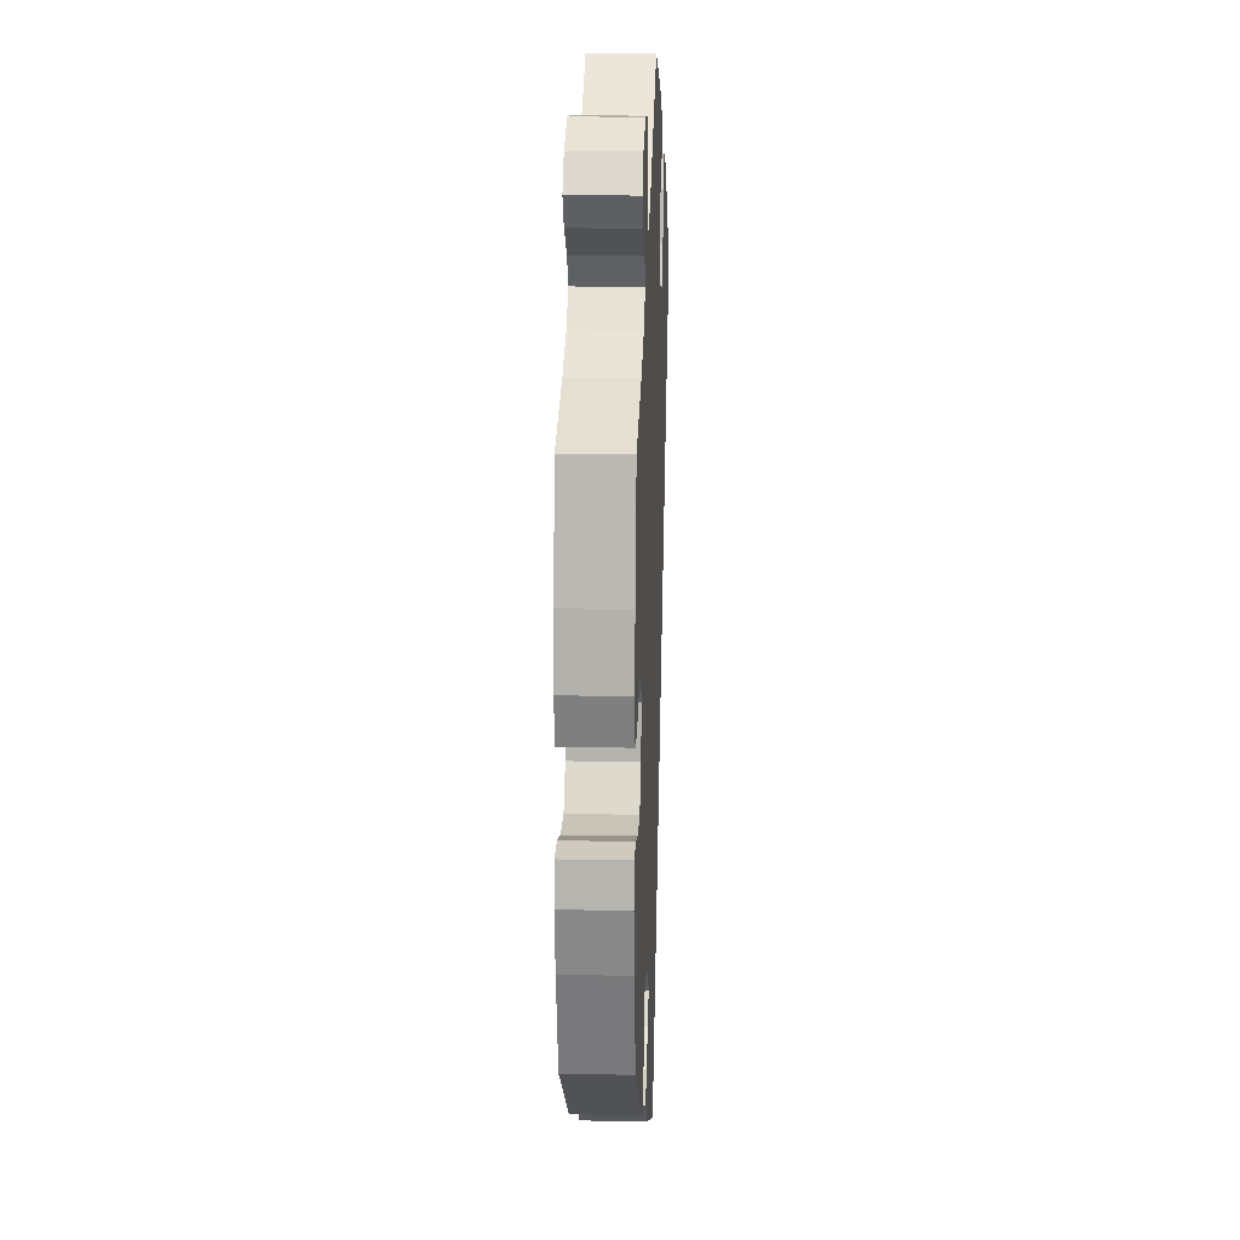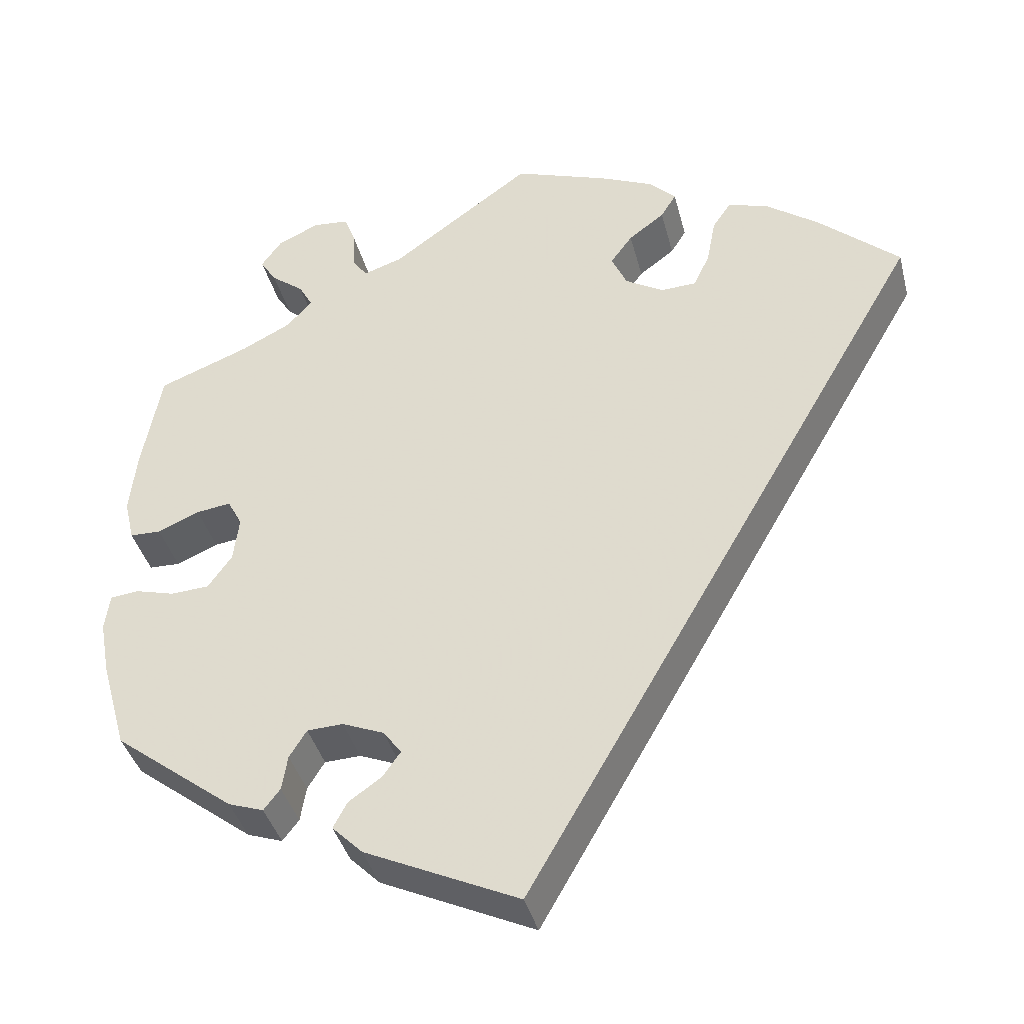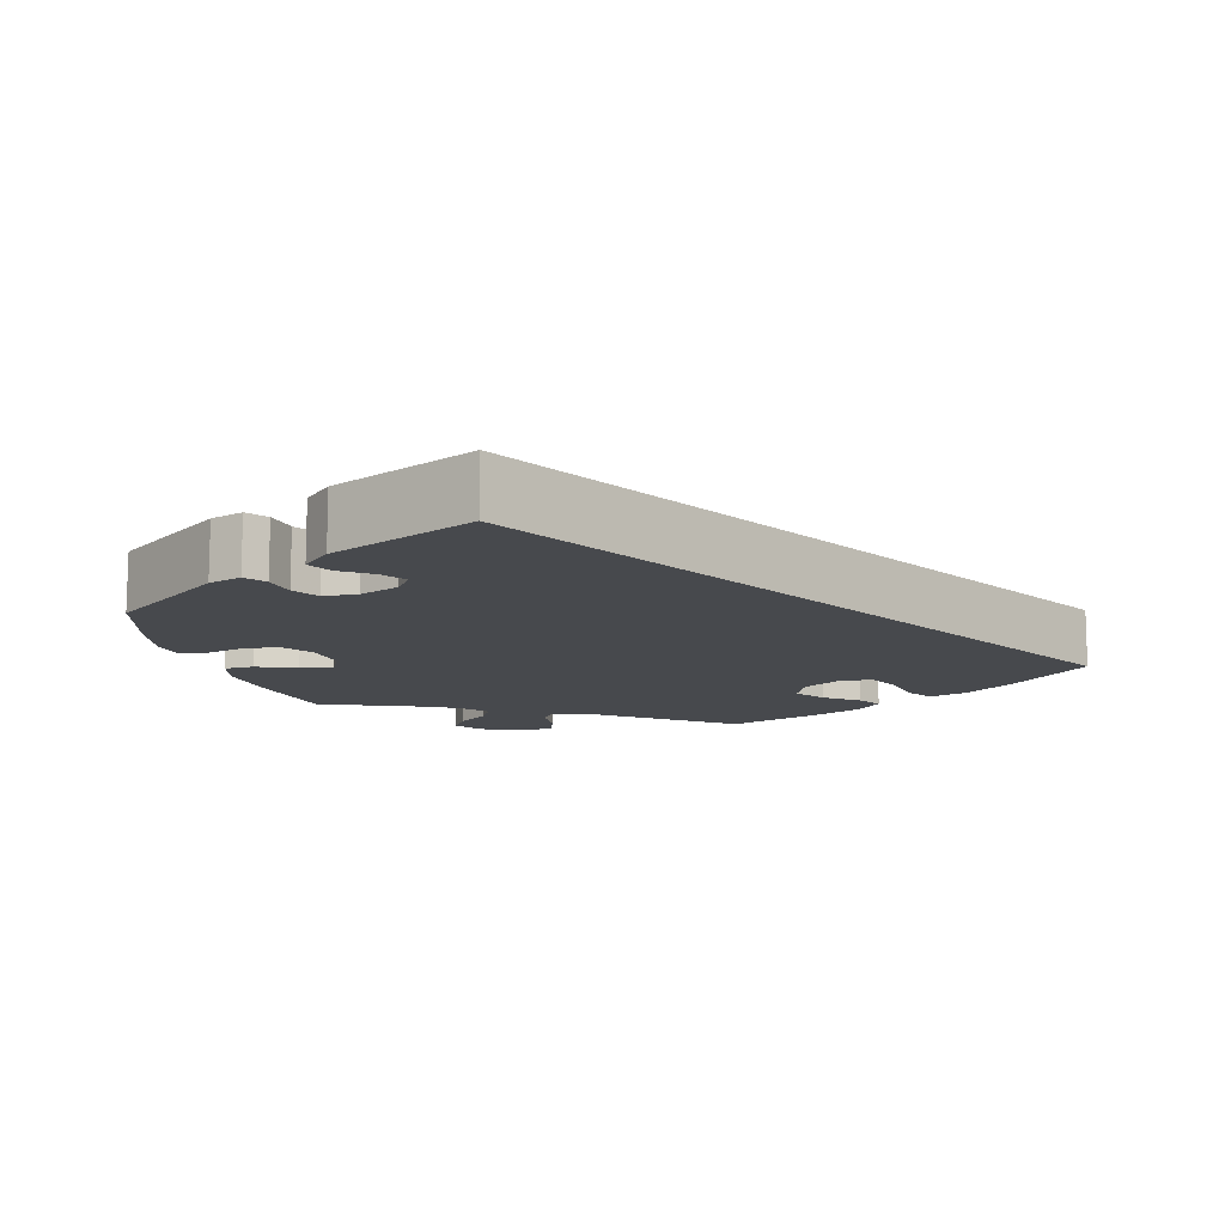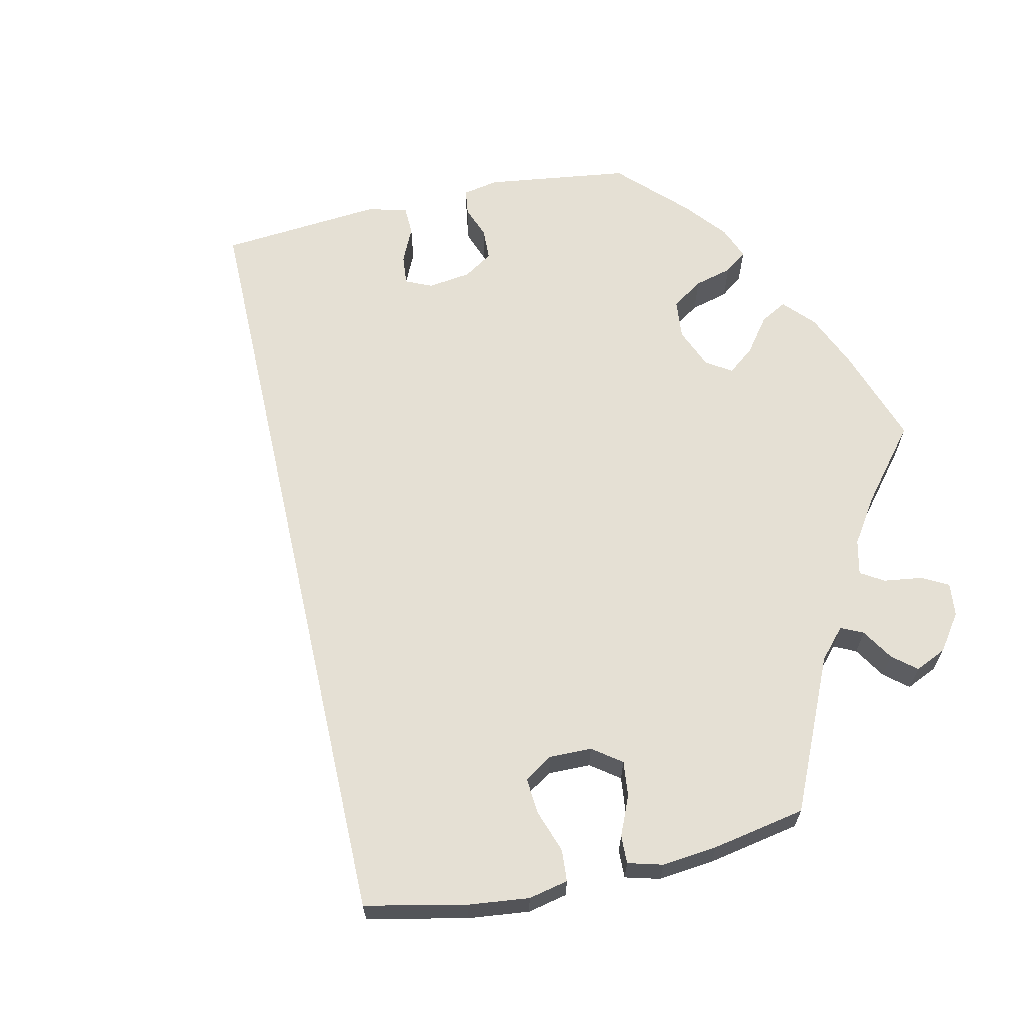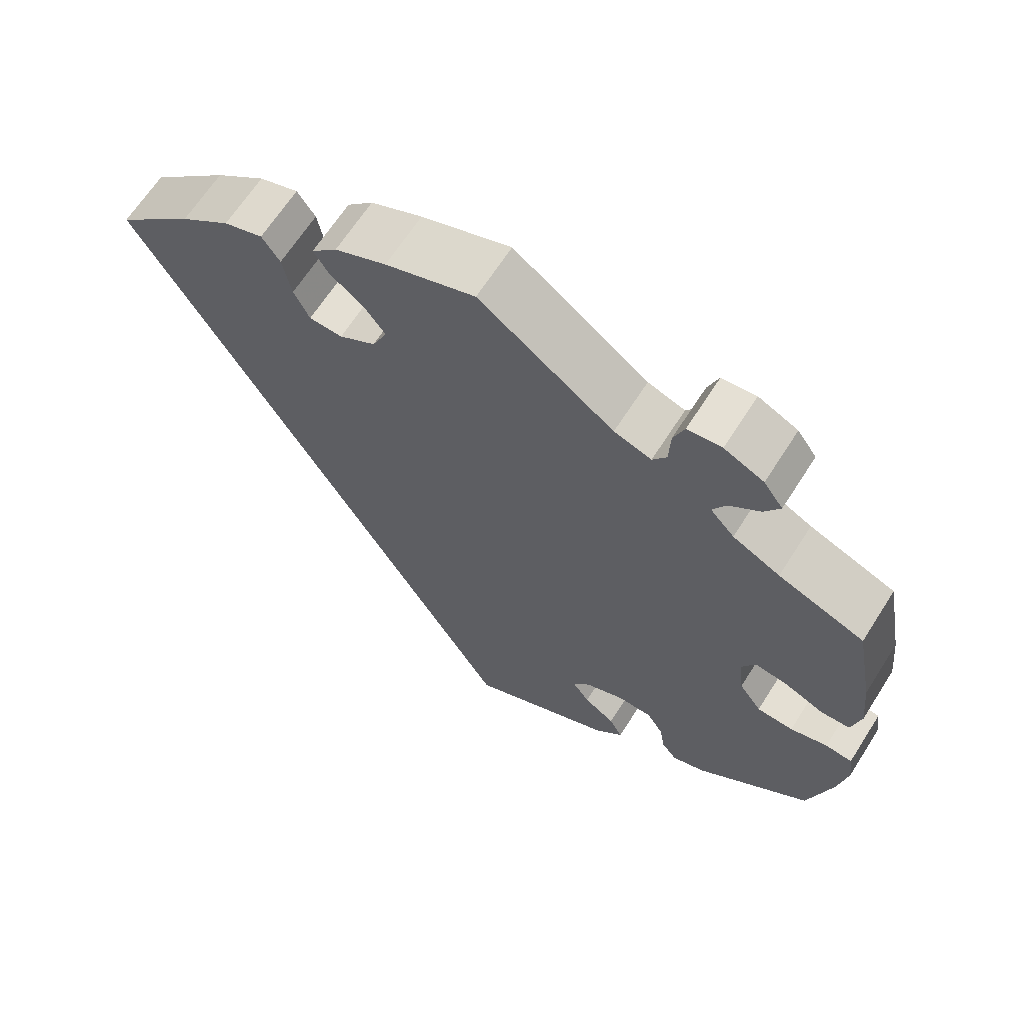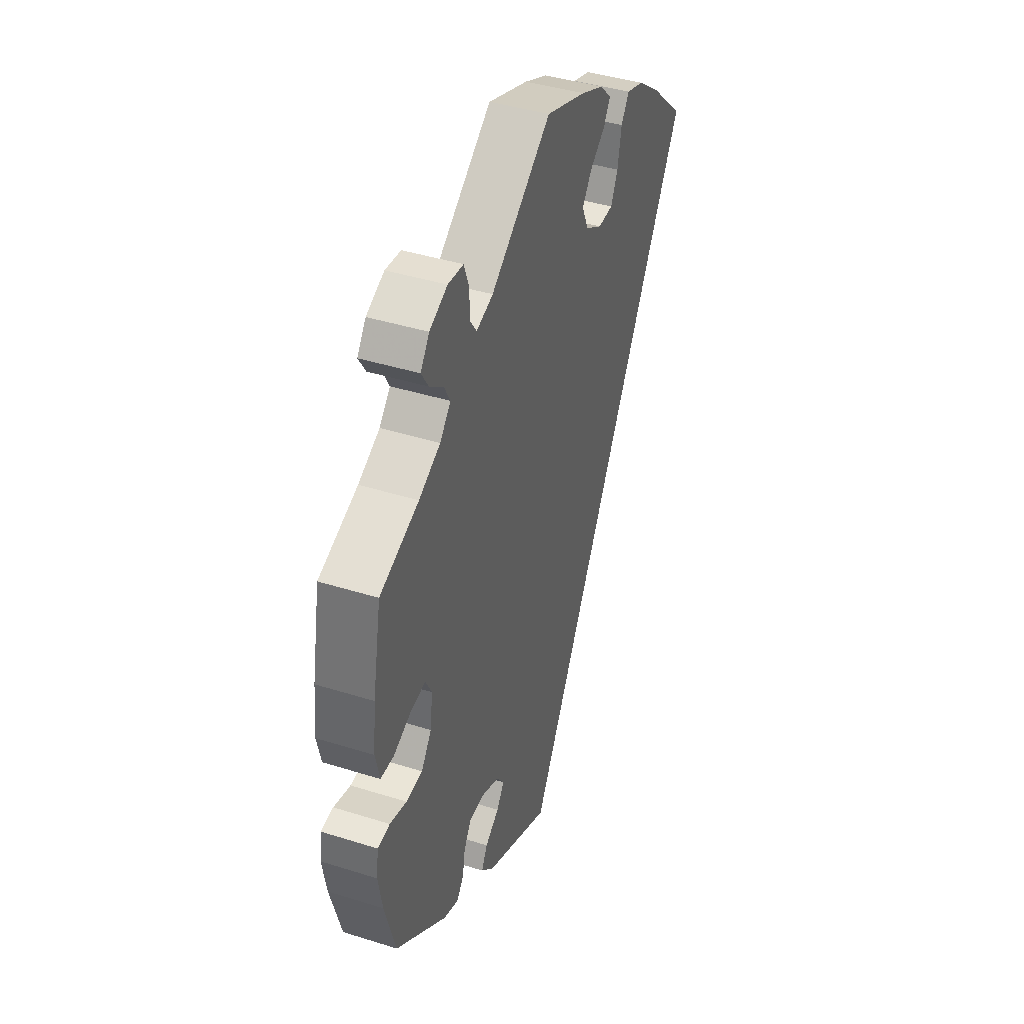
<metadata>
{"format":"obj","ext":"obj","renderer":"f3d","projection":"perspective","resolution":1024,"background":"white","views":[{"elev":16.6,"azim":92.5,"up":"+Z"},{"elev":-39.2,"azim":-165.8,"up":"+Z"},{"elev":-12.4,"azim":-165.2,"up":"+Y"},{"elev":65.5,"azim":-42.5,"up":"+Y"},{"elev":65.6,"azim":32.5,"up":"+Z"},{"elev":41.6,"azim":110.8,"up":"+Z"}]}
</metadata>
<code>
v -0.401 0.07 0.378
v -0.337 0.07 0.425
v -0.287 0.07 0.441
v -0.264 0.07 0.407
v -0.253 0.07 0.349
v -0.233 0.07 0.307
v -0.19 0.07 0.305
v -0.143 0.07 0.333
v -0.124 0.07 0.375
v -0.151 0.07 0.412
v -0.195 0.07 0.445
v -0.214 0.07 0.476
v -0.181 0.07 0.509
v -0.115 0.07 0.538
v 0 0.07 0.578
v 0.173 0.07 0.452
v 0.221 0.07 0.436
v 0.239 0.07 0.462
v 0.241 0.07 0.51
v 0.255 0.07 0.547
v 0.299 0.07 0.551
v 0.35 0.07 0.527
v 0.375 0.07 0.492
v 0.355 0.07 0.46
v 0.315 0.07 0.429
v 0.298 0.07 0.398
v 0.329 0.07 0.364
v 0.39 0.07 0.333
v 0.501 0.07 0.29
v 0.525 0.07 0.16
v 0.533 0.07 0.084
v 0.521 0.07 0.033
v 0.483 0.07 0.032
v 0.432 0.07 0.054
v 0.39 0.07 0.06
v 0.372 0.07 0.026
v 0.379 0.07 -0.03
v 0.408 0.07 -0.071
v 0.455 0.07 -0.074
v 0.503 0.07 -0.061
v 0.538 0.07 -0.065
v 0.544 0.07 -0.11
v 0.532 0.07 -0.177
v 0.501 0.07 -0.288
v 0.354 0.07 -0.401
v 0.311 0.07 -0.416
v 0.291 0.07 -0.39
v 0.284 0.07 -0.347
v 0.263 0.07 -0.313
v 0.219 0.07 -0.311
v 0.168 0.07 -0.332
v 0.146 0.07 -0.362
v 0.168 0.07 -0.393
v 0.208 0.07 -0.421
v 0.225 0.07 -0.453
v 0.188 0.07 -0.49
v 0 0.07 -0.578
v -0.5 0.07 0.289
v -0.401 0 0.378
v -0.337 0 0.425
v -0.287 0 0.441
v -0.264 0 0.407
v -0.253 0 0.349
v -0.233 0 0.307
v -0.19 0 0.305
v -0.143 0 0.333
v -0.124 0 0.375
v -0.151 0 0.412
v -0.195 0 0.445
v -0.214 0 0.476
v -0.181 0 0.509
v -0.115 0 0.538
v 0 0 0.578
v 0.173 0 0.452
v 0.221 0 0.436
v 0.239 0 0.462
v 0.241 0 0.51
v 0.255 0 0.547
v 0.299 0 0.551
v 0.35 0 0.527
v 0.375 0 0.492
v 0.355 0 0.46
v 0.315 0 0.429
v 0.298 0 0.398
v 0.329 0 0.364
v 0.39 0 0.333
v 0.501 0 0.29
v 0.525 0 0.16
v 0.533 0 0.084
v 0.521 0 0.033
v 0.483 0 0.032
v 0.432 0 0.054
v 0.39 0 0.06
v 0.372 0 0.026
v 0.379 0 -0.03
v 0.408 0 -0.071
v 0.455 0 -0.074
v 0.503 0 -0.061
v 0.538 0 -0.065
v 0.544 0 -0.11
v 0.532 0 -0.177
v 0.501 0 -0.288
v 0.354 0 -0.401
v 0.311 0 -0.416
v 0.291 0 -0.39
v 0.284 0 -0.347
v 0.263 0 -0.313
v 0.219 0 -0.311
v 0.168 0 -0.332
v 0.146 0 -0.362
v 0.168 0 -0.393
v 0.208 0 -0.421
v 0.225 0 -0.453
v 0.188 0 -0.49
v 0 0 -0.578
v -0.5 0 0.289
f 53 54 55 56
f 52 53 56 57
f 45 46 47 48
f 45 48 49
f 44 45 49
f 43 44 49 50
f 39 40 41 42
f 38 39 42 43
f 31 32 33 34
f 31 34 35
f 28 29 30 31
f 27 28 31 35
f 26 27 35 36
f 22 23 24 25
f 22 25 26
f 21 22 26
f 18 19 20 21
f 18 21 26
f 17 18 26 36
f 13 14 15 16
f 10 11 12 13
f 9 10 13 16
f 8 9 16 17
f 2 3 4 5
f 2 5 6
f 1 2 6
f 52 57 58 1
f 38 43 50 51
f 37 38 51
f 7 8 17 36
f 6 7 36 37
f 37 51 52
f 1 6 37 52
f 114 113 112 111
f 115 114 111 110
f 106 105 104 103
f 107 106 103
f 107 103 102
f 108 107 102 101
f 100 99 98 97
f 101 100 97 96
f 92 91 90 89
f 93 92 89
f 89 88 87 86
f 93 89 86 85
f 94 93 85 84
f 83 82 81 80
f 84 83 80
f 84 80 79
f 79 78 77 76
f 84 79 76
f 94 84 76 75
f 74 73 72 71
f 71 70 69 68
f 74 71 68 67
f 75 74 67 66
f 63 62 61 60
f 64 63 60
f 64 60 59
f 59 116 115 110
f 109 108 101 96
f 109 96 95
f 94 75 66 65
f 95 94 65 64
f 110 109 95
f 110 95 64 59
f 1 59 60 2
f 2 60 61 3
f 3 61 62 4
f 4 62 63 5
f 5 63 64 6
f 6 64 65 7
f 7 65 66 8
f 8 66 67 9
f 9 67 68 10
f 10 68 69 11
f 11 69 70 12
f 12 70 71 13
f 13 71 72 14
f 14 72 73 15
f 15 73 74 16
f 16 74 75 17
f 17 75 76 18
f 18 76 77 19
f 19 77 78 20
f 20 78 79 21
f 21 79 80 22
f 22 80 81 23
f 23 81 82 24
f 24 82 83 25
f 25 83 84 26
f 26 84 85 27
f 27 85 86 28
f 28 86 87 29
f 29 87 88 30
f 30 88 89 31
f 31 89 90 32
f 32 90 91 33
f 33 91 92 34
f 34 92 93 35
f 35 93 94 36
f 36 94 95 37
f 37 95 96 38
f 38 96 97 39
f 39 97 98 40
f 40 98 99 41
f 41 99 100 42
f 42 100 101 43
f 43 101 102 44
f 44 102 103 45
f 45 103 104 46
f 46 104 105 47
f 47 105 106 48
f 48 106 107 49
f 49 107 108 50
f 50 108 109 51
f 51 109 110 52
f 52 110 111 53
f 53 111 112 54
f 54 112 113 55
f 55 113 114 56
f 56 114 115 57
f 57 115 116 58
f 58 116 59 1

</code>
